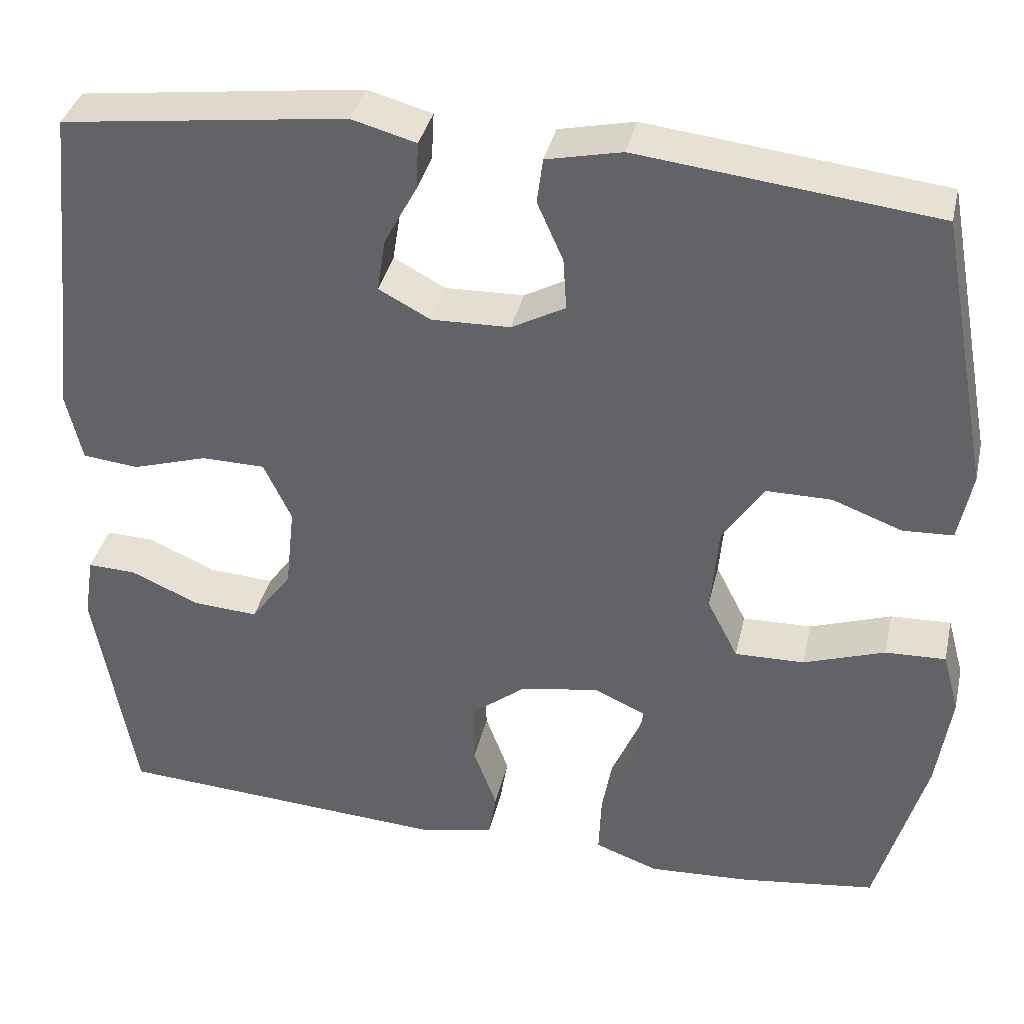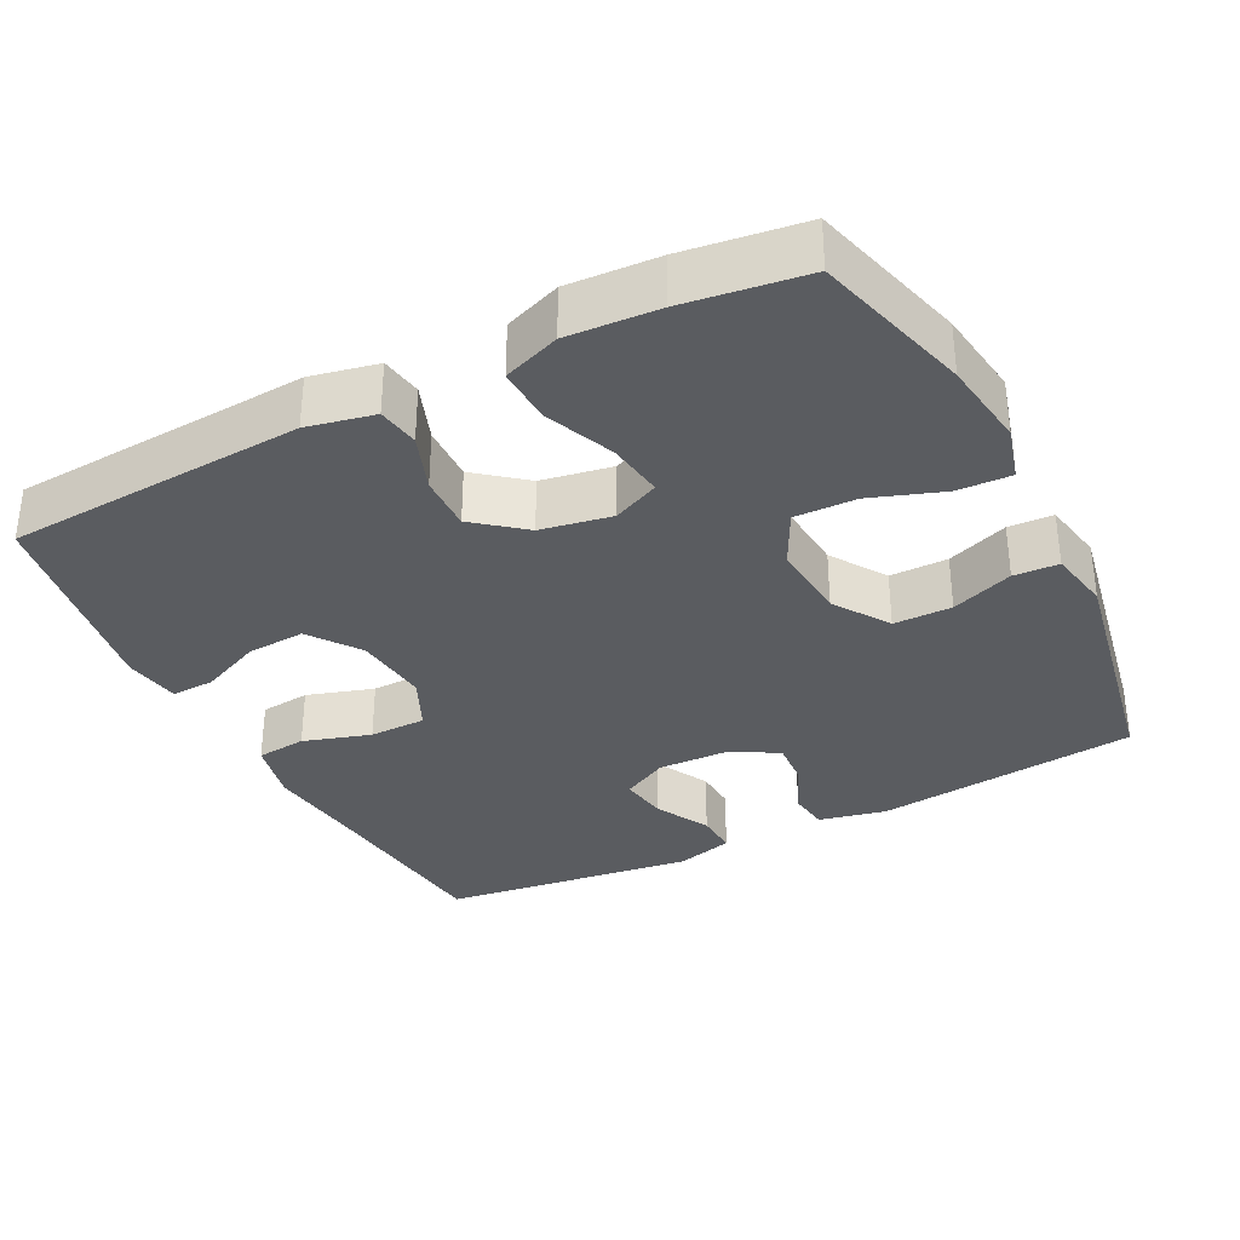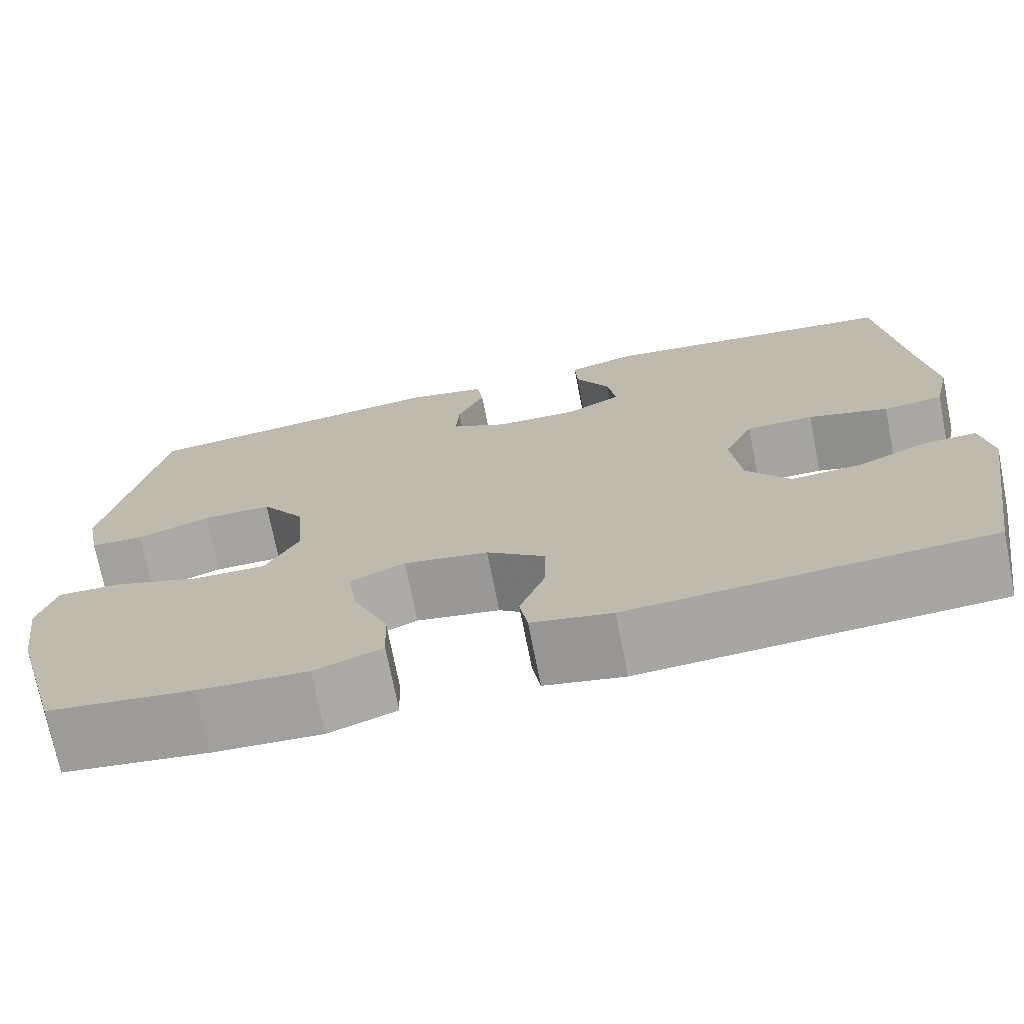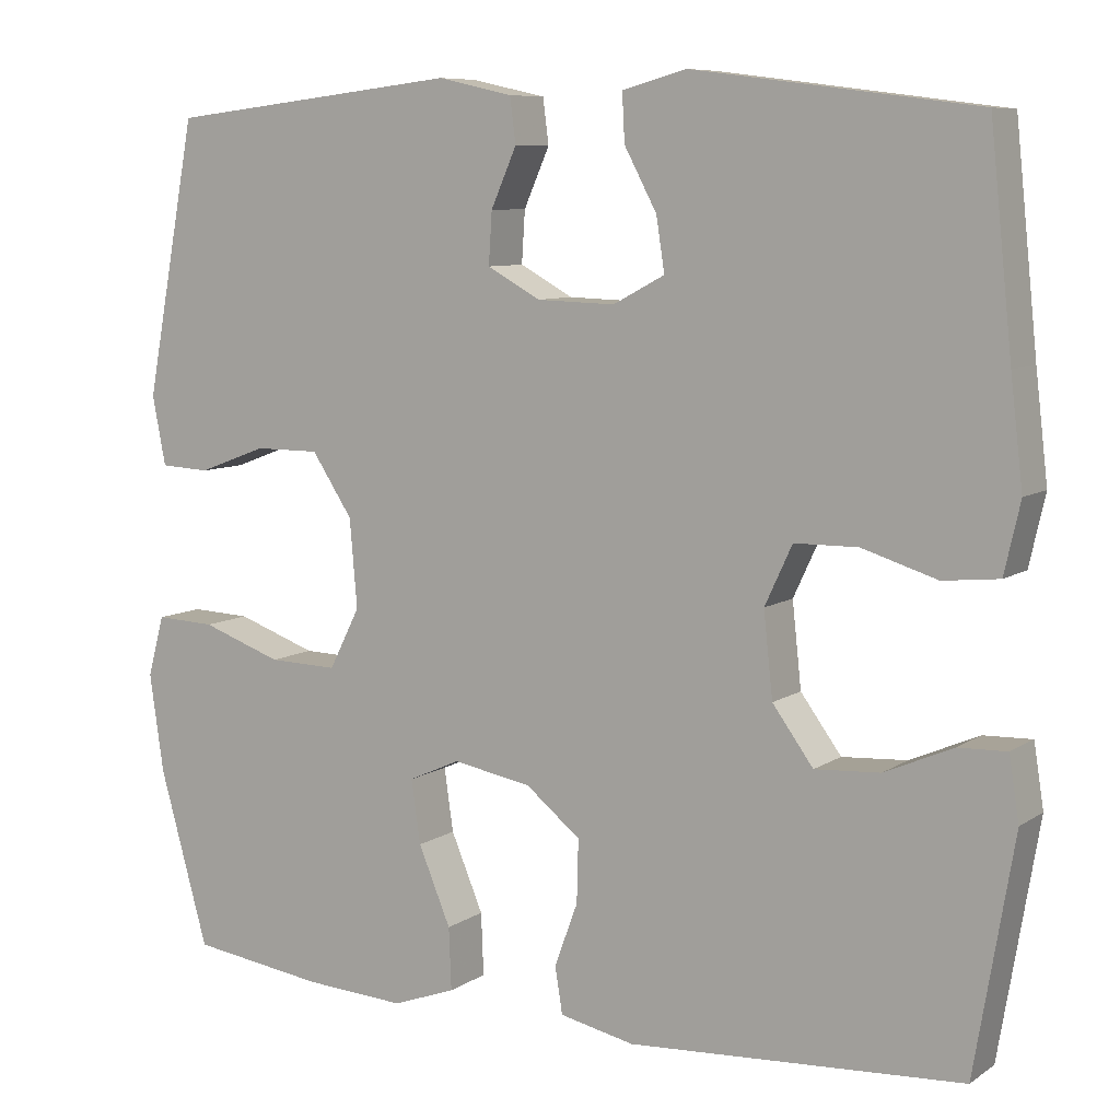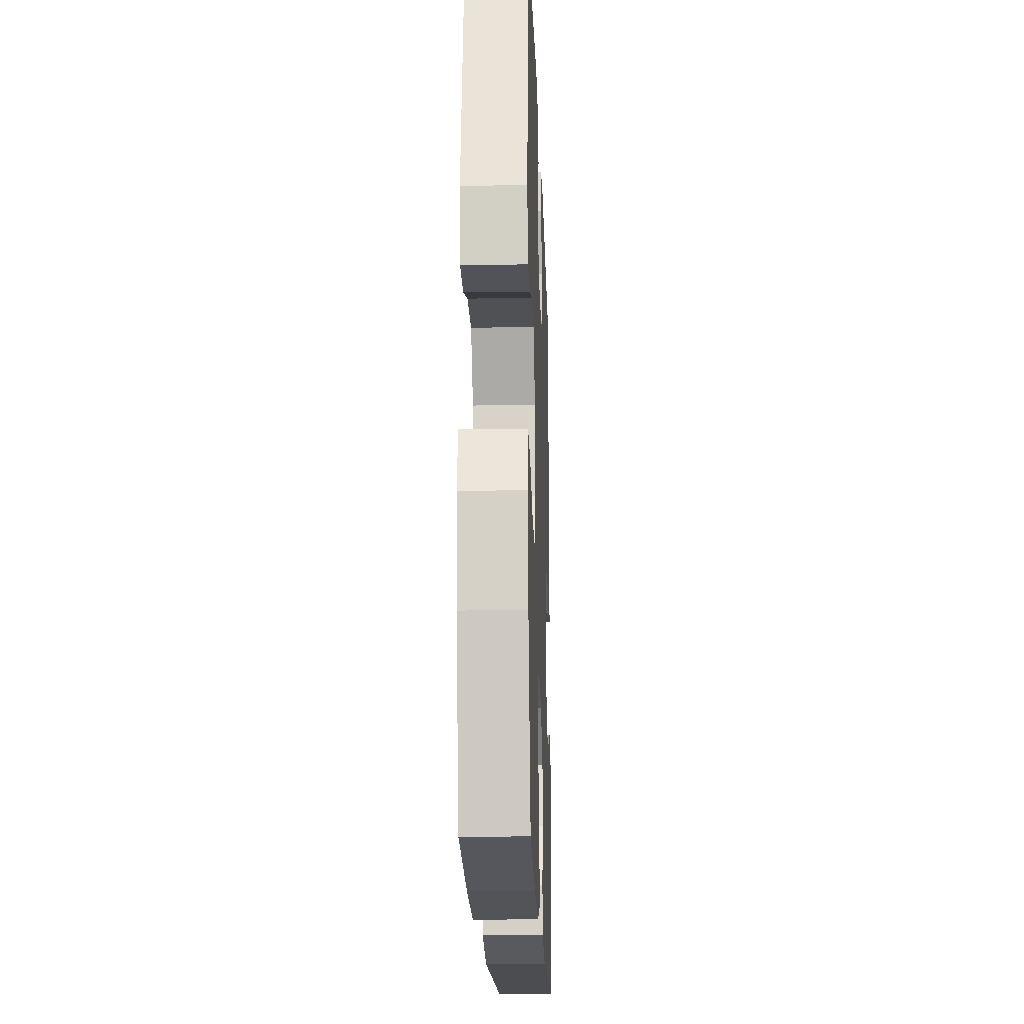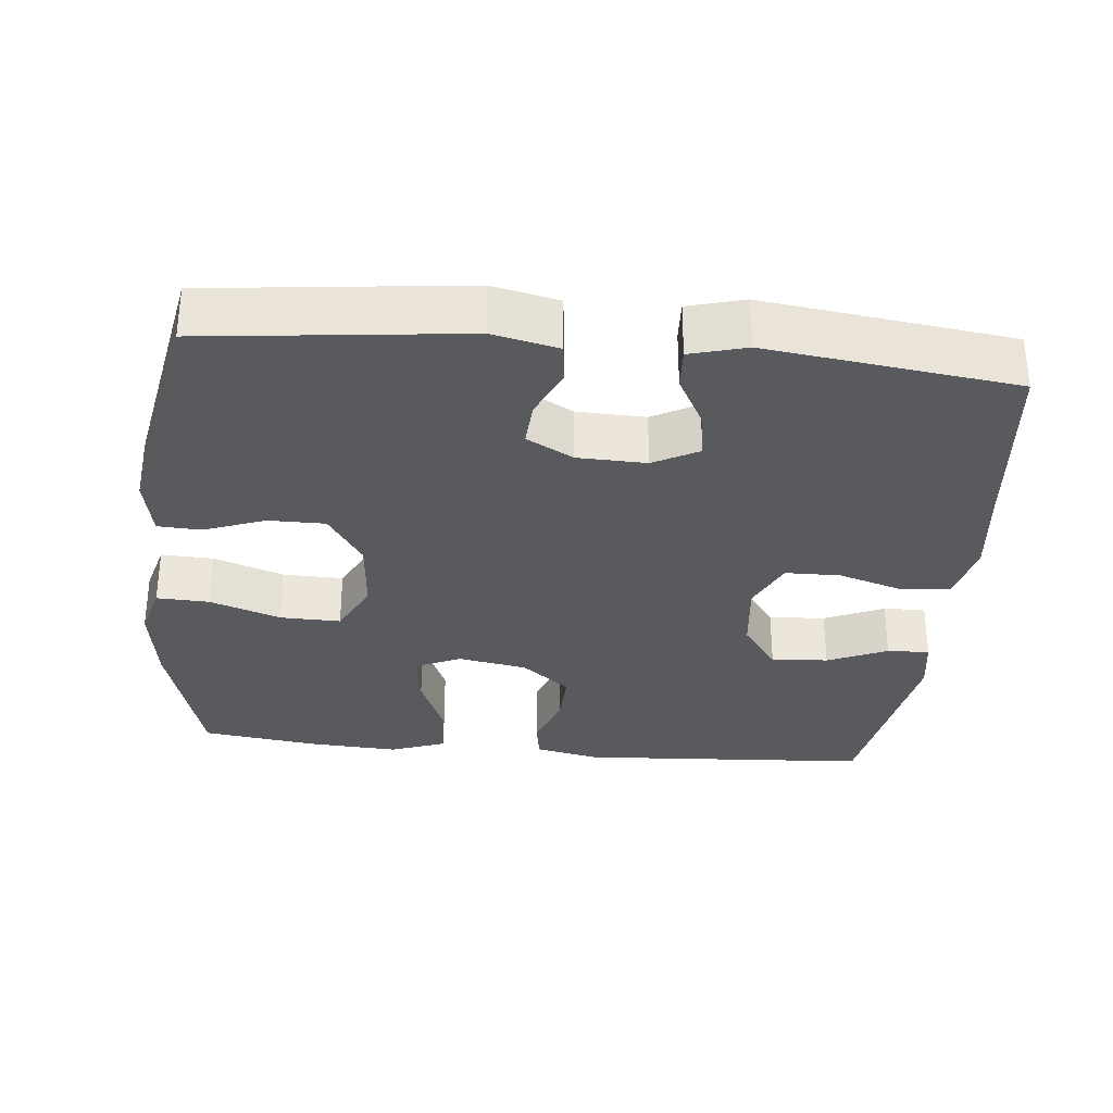
<metadata>
{"format":"obj","ext":"obj","renderer":"f3d","projection":"perspective","resolution":1024,"background":"white","views":[{"elev":37.2,"azim":-167.3,"up":"+Z"},{"elev":-33.7,"azim":-153.0,"up":"+Y"},{"elev":-73.0,"azim":11.2,"up":"+Z"},{"elev":8.2,"azim":30.6,"up":"+Z"},{"elev":-19.7,"azim":-88.0,"up":"+Z"},{"elev":-31.6,"azim":-5.6,"up":"+Y"}]}
</metadata>
<code>
v -0.5 0.07 0.5
v -0.147 0.07 0.54
v -0.057 0.07 0.52
v -0.05 0.07 0.466
v -0.081 0.07 0.396
v -0.085 0.07 0.334
v -0.021 0.07 0.299
v 0.073 0.07 0.296
v 0.135 0.07 0.329
v 0.125 0.07 0.393
v 0.086 0.07 0.466
v 0.083 0.07 0.523
v 0.16 0.07 0.544
v 0.5 0.07 0.5
v 0.527 0.07 0.243
v 0.542 0.07 0.116
v 0.523 0.07 0.032
v 0.456 0.07 0.025
v 0.366 0.07 0.053
v 0.29 0.07 0.052
v 0.257 0.07 -0.019
v 0.268 0.07 -0.12
v 0.317 0.07 -0.187
v 0.395 0.07 -0.182
v 0.477 0.07 -0.146
v 0.535 0.07 -0.144
v 0.547 0.07 -0.22
v 0.5 0.07 -0.5
v 0.099 0.07 -0.525
v 0.009 0.07 -0.506
v 0 0.07 -0.45
v 0.028 0.07 -0.374
v 0.03 0.07 -0.299
v -0.036 0.07 -0.246
v -0.131 0.07 -0.229
v -0.193 0.07 -0.257
v -0.182 0.07 -0.333
v -0.143 0.07 -0.426
v -0.14 0.07 -0.501
v -0.216 0.07 -0.529
v -0.338 0.07 -0.522
v -0.5 0.07 -0.5
v -0.559 0.07 -0.289
v -0.576 0.07 -0.171
v -0.556 0.07 -0.098
v -0.484 0.07 -0.101
v -0.387 0.07 -0.135
v -0.304 0.07 -0.137
v -0.267 0.07 -0.064
v -0.276 0.07 0.042
v -0.325 0.07 0.116
v -0.403 0.07 0.116
v -0.486 0.07 0.085
v -0.546 0.07 0.088
v -0.562 0.07 0.171
v -0.5 0 0.5
v -0.147 0 0.54
v -0.057 0 0.52
v -0.05 0 0.466
v -0.081 0 0.396
v -0.085 0 0.334
v -0.021 0 0.299
v 0.073 0 0.296
v 0.135 0 0.329
v 0.125 0 0.393
v 0.086 0 0.466
v 0.083 0 0.523
v 0.16 0 0.544
v 0.5 0 0.5
v 0.527 0 0.243
v 0.542 0 0.116
v 0.523 0 0.032
v 0.456 0 0.025
v 0.366 0 0.053
v 0.29 0 0.052
v 0.257 0 -0.019
v 0.268 0 -0.12
v 0.317 0 -0.187
v 0.395 0 -0.182
v 0.477 0 -0.146
v 0.535 0 -0.144
v 0.547 0 -0.22
v 0.5 0 -0.5
v 0.099 0 -0.525
v 0.009 0 -0.506
v 0 0 -0.45
v 0.028 0 -0.374
v 0.03 0 -0.299
v -0.036 0 -0.246
v -0.131 0 -0.229
v -0.193 0 -0.257
v -0.182 0 -0.333
v -0.143 0 -0.426
v -0.14 0 -0.501
v -0.216 0 -0.529
v -0.338 0 -0.522
v -0.5 0 -0.5
v -0.559 0 -0.289
v -0.576 0 -0.171
v -0.556 0 -0.098
v -0.484 0 -0.101
v -0.387 0 -0.135
v -0.304 0 -0.137
v -0.267 0 -0.064
v -0.276 0 0.042
v -0.325 0 0.116
v -0.403 0 0.116
v -0.486 0 0.085
v -0.546 0 0.088
v -0.562 0 0.171
f 3 4 5
f 2 3 5
f 1 2 5
f 55 1 5
f 54 55 5
f 53 54 5
f 52 53 5
f 51 52 5 6
f 50 51 6 7
f 49 50 7 8
f 48 49 8 9
f 45 46 47
f 44 45 47
f 43 44 47
f 42 43 47
f 41 42 47
f 40 41 47
f 39 40 47
f 38 39 47
f 37 38 47
f 36 37 47 48
f 35 36 48 9
f 30 31 32
f 29 30 32
f 28 29 32
f 27 28 32
f 26 27 32
f 25 26 32
f 24 25 32
f 23 24 32 33
f 22 23 33 34
f 17 18 19
f 16 17 19
f 15 16 19
f 14 15 19
f 13 14 19
f 12 13 19
f 11 12 19
f 10 11 19
f 9 10 19 20
f 34 35 9
f 22 34 9
f 21 22 9
f 9 20 21
f 60 59 58
f 60 58 57
f 60 57 56
f 60 56 110
f 60 110 109
f 60 109 108
f 60 108 107
f 61 60 107 106
f 62 61 106 105
f 63 62 105 104
f 64 63 104 103
f 102 101 100
f 102 100 99
f 102 99 98
f 102 98 97
f 102 97 96
f 102 96 95
f 102 95 94
f 102 94 93
f 102 93 92
f 103 102 92 91
f 64 103 91 90
f 87 86 85
f 87 85 84
f 87 84 83
f 87 83 82
f 87 82 81
f 87 81 80
f 87 80 79
f 88 87 79 78
f 89 88 78 77
f 74 73 72
f 74 72 71
f 74 71 70
f 74 70 69
f 74 69 68
f 74 68 67
f 74 67 66
f 74 66 65
f 75 74 65 64
f 64 90 89
f 64 89 77
f 64 77 76
f 76 75 64
f 1 56 57 2
f 2 57 58 3
f 3 58 59 4
f 4 59 60 5
f 5 60 61 6
f 6 61 62 7
f 7 62 63 8
f 8 63 64 9
f 9 64 65 10
f 10 65 66 11
f 11 66 67 12
f 12 67 68 13
f 13 68 69 14
f 14 69 70 15
f 15 70 71 16
f 16 71 72 17
f 17 72 73 18
f 18 73 74 19
f 19 74 75 20
f 20 75 76 21
f 21 76 77 22
f 22 77 78 23
f 23 78 79 24
f 24 79 80 25
f 25 80 81 26
f 26 81 82 27
f 27 82 83 28
f 28 83 84 29
f 29 84 85 30
f 30 85 86 31
f 31 86 87 32
f 32 87 88 33
f 33 88 89 34
f 34 89 90 35
f 35 90 91 36
f 36 91 92 37
f 37 92 93 38
f 38 93 94 39
f 39 94 95 40
f 40 95 96 41
f 41 96 97 42
f 42 97 98 43
f 43 98 99 44
f 44 99 100 45
f 45 100 101 46
f 46 101 102 47
f 47 102 103 48
f 48 103 104 49
f 49 104 105 50
f 50 105 106 51
f 51 106 107 52
f 52 107 108 53
f 53 108 109 54
f 54 109 110 55
f 55 110 56 1

</code>
